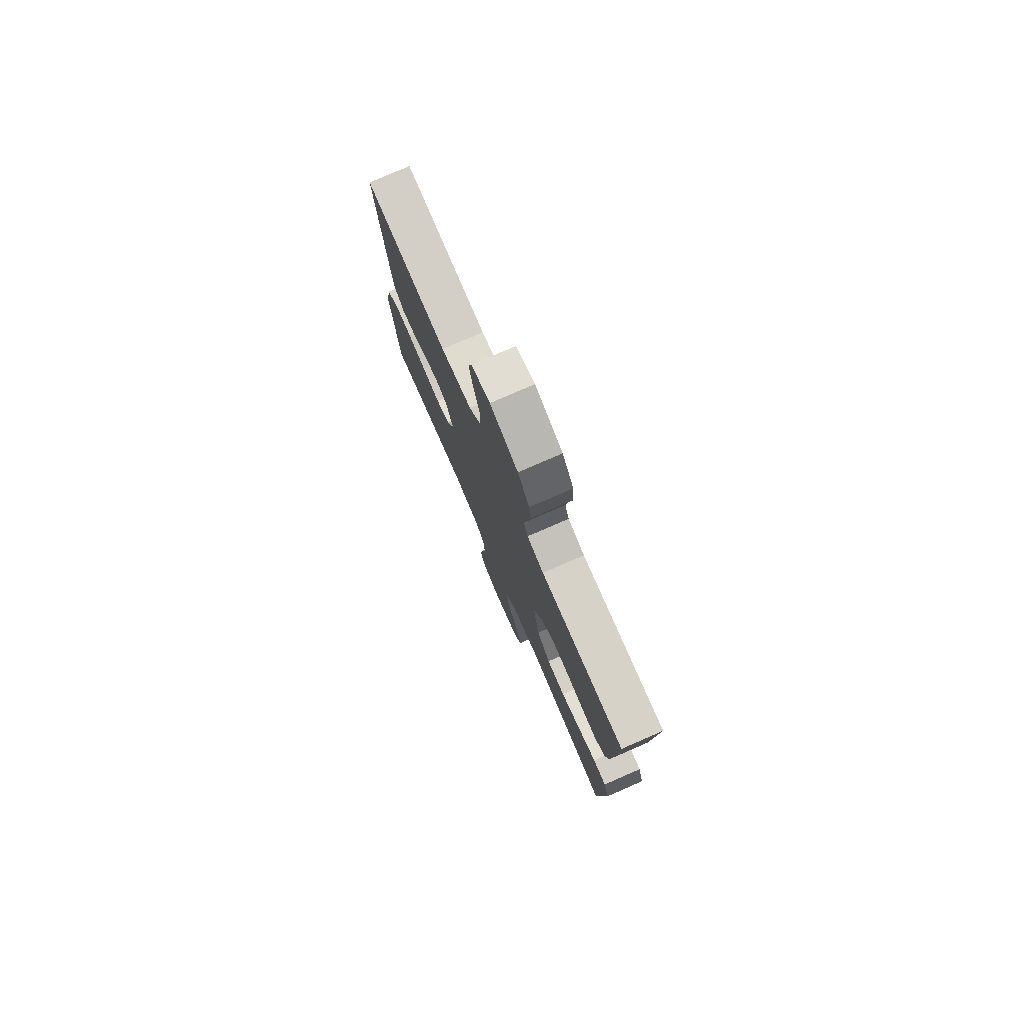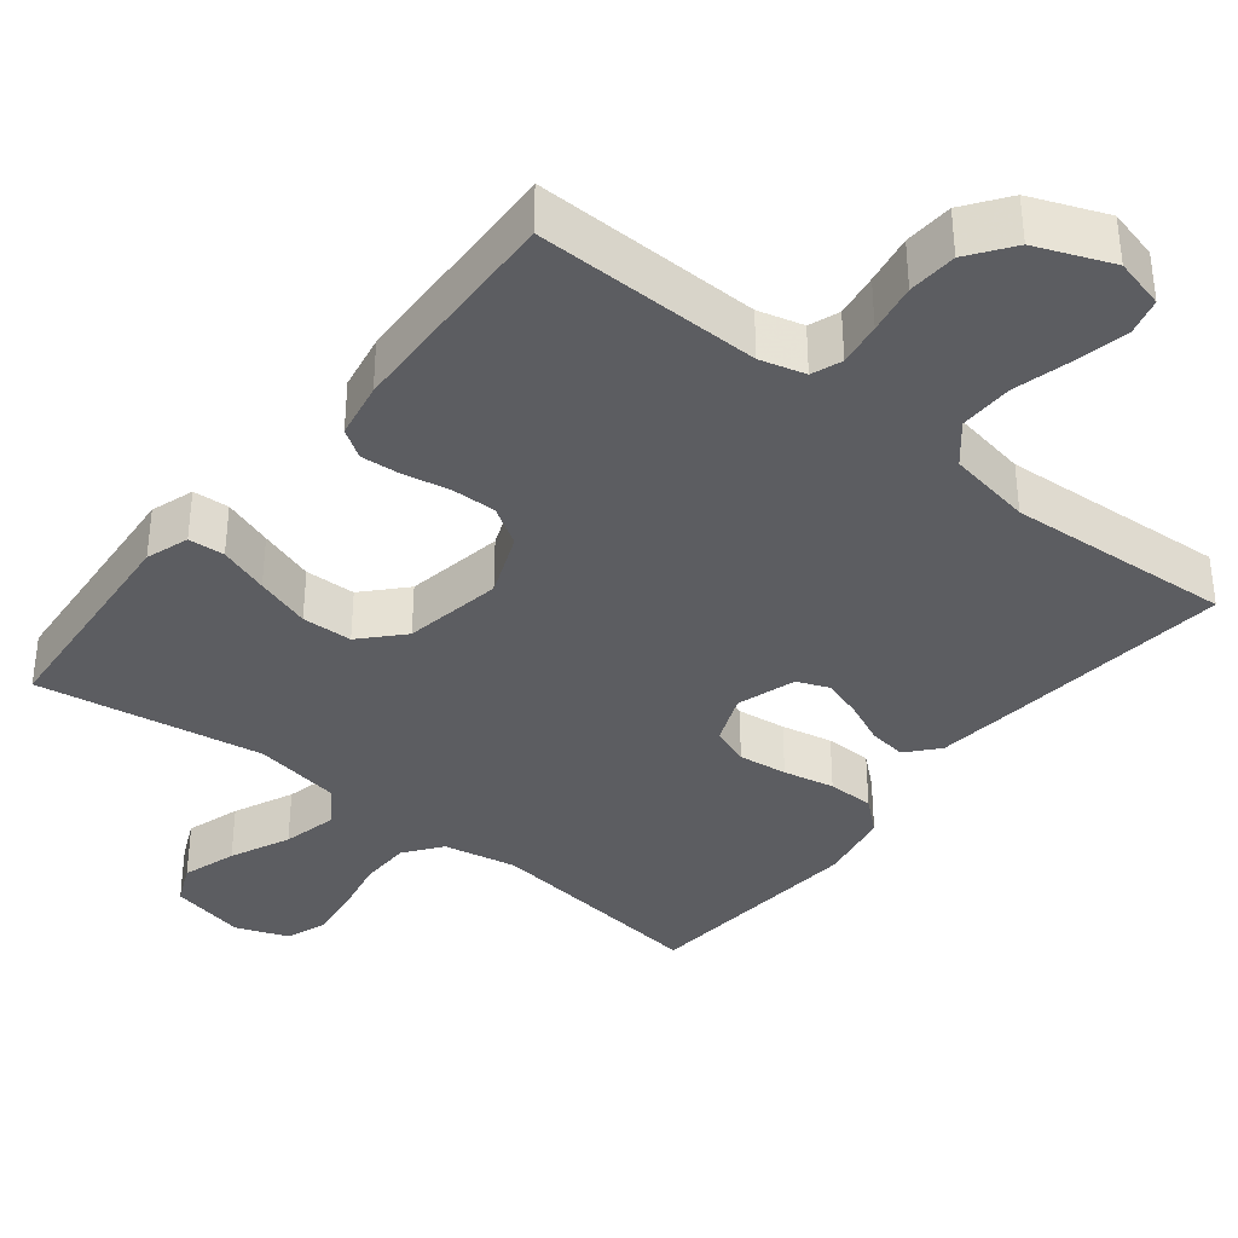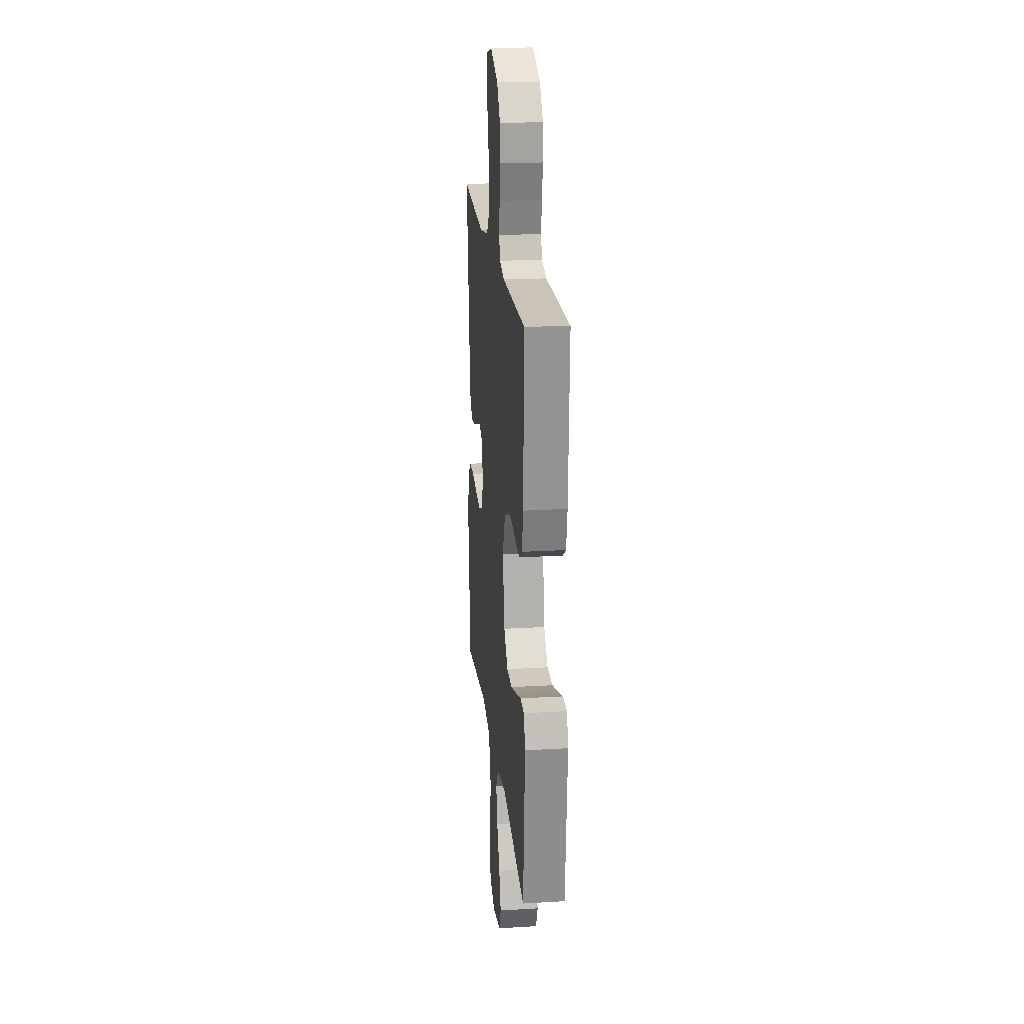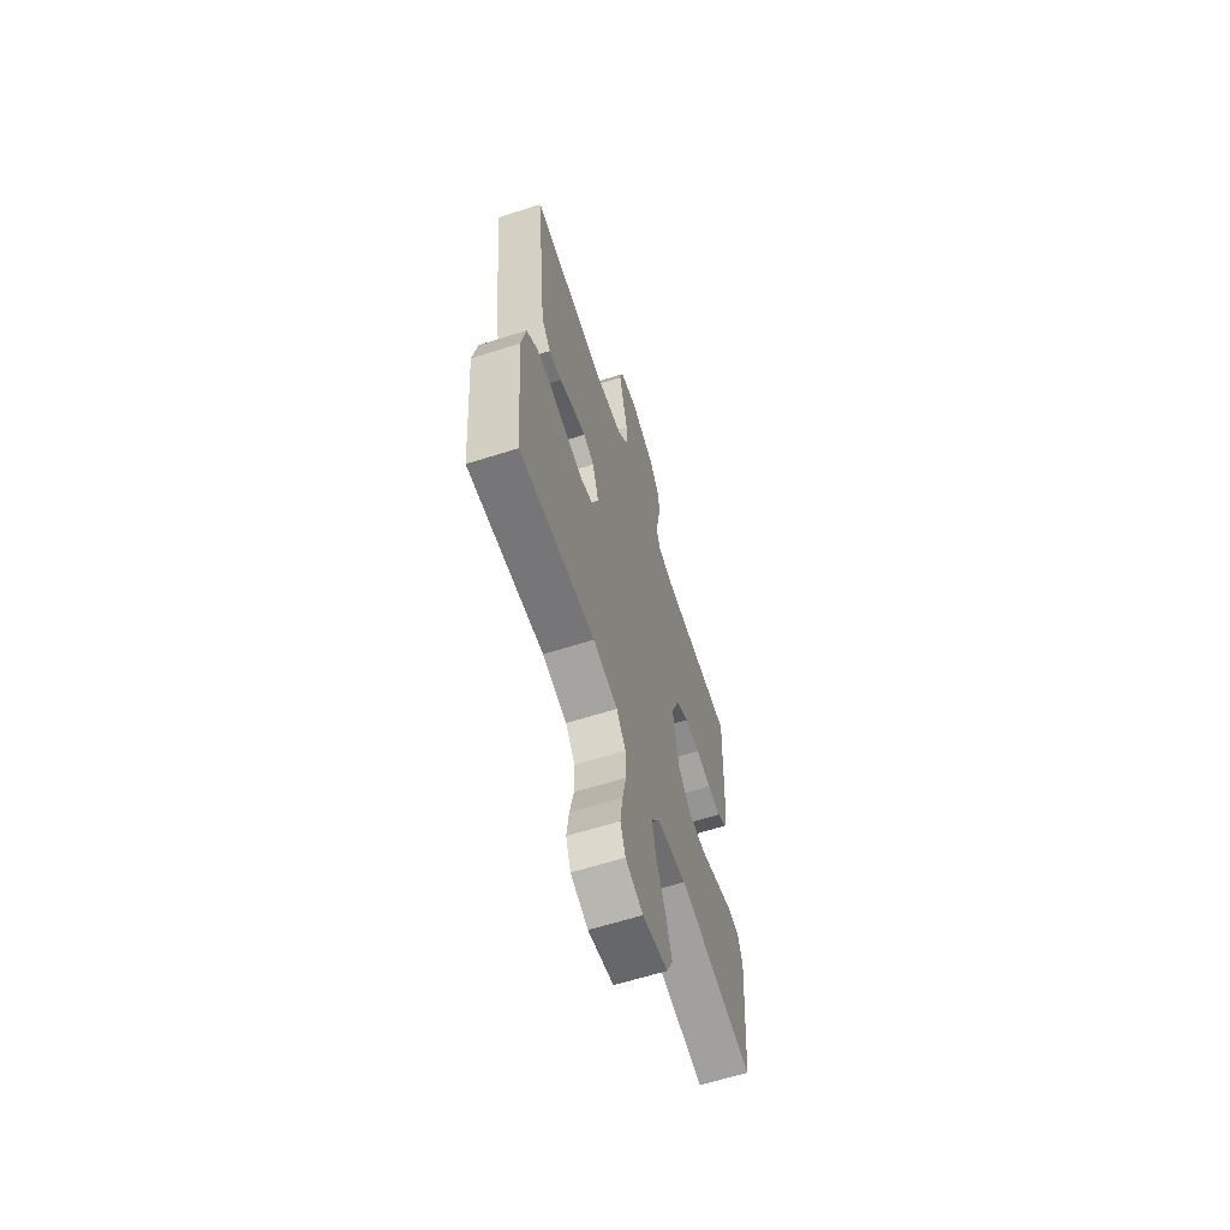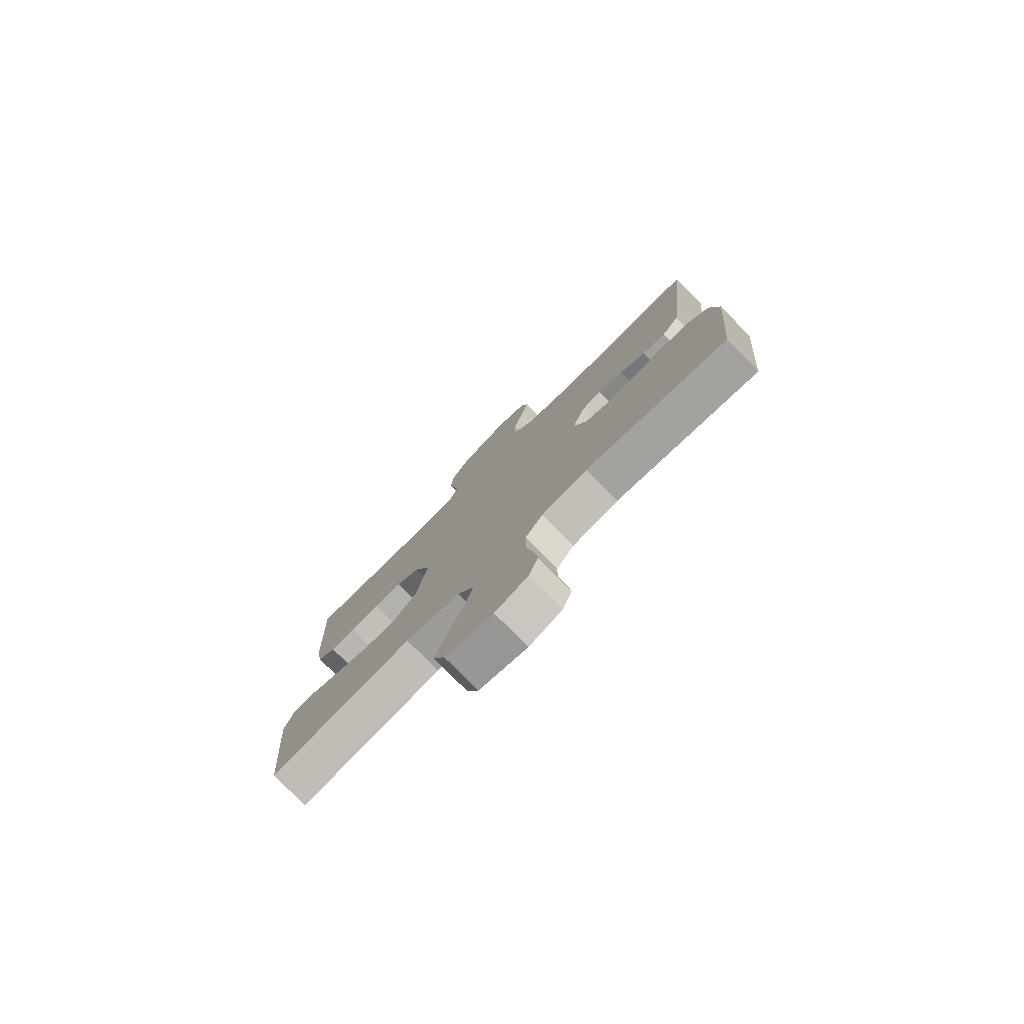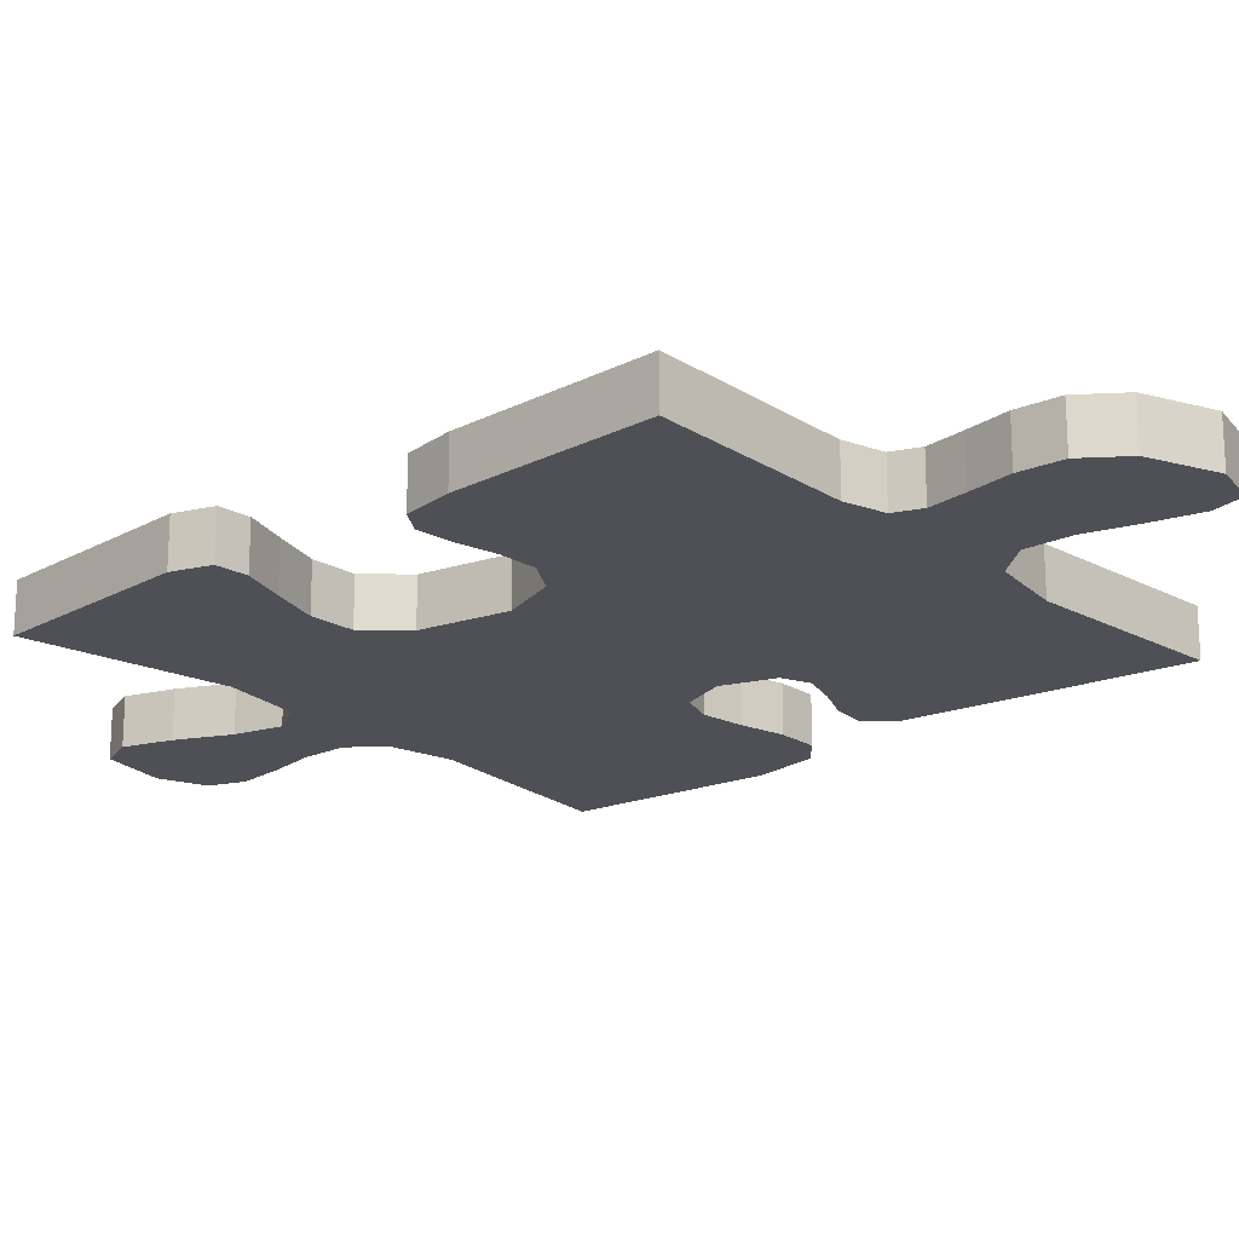
<metadata>
{"format":"obj","ext":"obj","renderer":"f3d","projection":"perspective","resolution":1024,"background":"white","views":[{"elev":78.2,"azim":-113.5,"up":"+Z"},{"elev":-36.8,"azim":-38.5,"up":"+Y"},{"elev":21.2,"azim":-96.1,"up":"+Z"},{"elev":-63.4,"azim":107.8,"up":"+Z"},{"elev":-78.4,"azim":44.6,"up":"+Z"},{"elev":-19.4,"azim":-48.7,"up":"+Y"}]}
</metadata>
<code>
v 0.5 0.07 0.5
v 0.468 0.07 0.2
v 0.455 0.07 0.086
v 0.419 0.07 0.045
v 0.369 0.07 0.052
v 0.314 0.07 0.077
v 0.26 0.07 0.095
v 0.217 0.07 0.078
v 0.192 0.07 0
v 0.219 0.07 -0.067
v 0.27 0.07 -0.086
v 0.335 0.07 -0.078
v 0.403 0.07 -0.064
v 0.465 0.07 -0.065
v 0.509 0.07 -0.103
v 0.527 0.07 -0.2
v 0.5 0.07 -0.5
v 0.2 0.07 -0.463
v 0.103 0.07 -0.482
v 0.066 0.07 -0.531
v 0.065 0.07 -0.599
v 0.08 0.07 -0.673
v 0.089 0.07 -0.743
v 0.069 0.07 -0.796
v 0 0.07 -0.822
v -0.101 0.07 -0.8
v -0.125 0.07 -0.746
v -0.102 0.07 -0.674
v -0.066 0.07 -0.595
v -0.049 0.07 -0.523
v -0.083 0.07 -0.471
v -0.2 0.07 -0.451
v -0.5 0.07 -0.5
v -0.524 0.07 -0.2
v -0.505 0.07 -0.143
v -0.457 0.07 -0.14
v -0.391 0.07 -0.163
v -0.318 0.07 -0.187
v -0.251 0.07 -0.185
v -0.201 0.07 -0.131
v -0.178 0.07 0
v -0.212 0.07 0.085
v -0.263 0.07 0.117
v -0.322 0.07 0.116
v -0.383 0.07 0.104
v -0.436 0.07 0.1
v -0.474 0.07 0.125
v -0.488 0.07 0.2
v -0.5 0.07 0.5
v -0.2 0.07 0.494
v -0.14 0.07 0.51
v -0.125 0.07 0.55
v -0.134 0.07 0.608
v -0.146 0.07 0.674
v -0.142 0.07 0.739
v -0.1 0.07 0.797
v 0 0.07 0.837
v 0.067 0.07 0.82
v 0.08 0.07 0.771
v 0.065 0.07 0.701
v 0.045 0.07 0.624
v 0.044 0.07 0.553
v 0.088 0.07 0.501
v 0.2 0.07 0.481
v 0.5 0 0.5
v 0.468 0 0.2
v 0.455 0 0.086
v 0.419 0 0.045
v 0.369 0 0.052
v 0.314 0 0.077
v 0.26 0 0.095
v 0.217 0 0.078
v 0.192 0 0
v 0.219 0 -0.067
v 0.27 0 -0.086
v 0.335 0 -0.078
v 0.403 0 -0.064
v 0.465 0 -0.065
v 0.509 0 -0.103
v 0.527 0 -0.2
v 0.5 0 -0.5
v 0.2 0 -0.463
v 0.103 0 -0.482
v 0.066 0 -0.531
v 0.065 0 -0.599
v 0.08 0 -0.673
v 0.089 0 -0.743
v 0.069 0 -0.796
v 0 0 -0.822
v -0.101 0 -0.8
v -0.125 0 -0.746
v -0.102 0 -0.674
v -0.066 0 -0.595
v -0.049 0 -0.523
v -0.083 0 -0.471
v -0.2 0 -0.451
v -0.5 0 -0.5
v -0.524 0 -0.2
v -0.505 0 -0.143
v -0.457 0 -0.14
v -0.391 0 -0.163
v -0.318 0 -0.187
v -0.251 0 -0.185
v -0.201 0 -0.131
v -0.178 0 0
v -0.212 0 0.085
v -0.263 0 0.117
v -0.322 0 0.116
v -0.383 0 0.104
v -0.436 0 0.1
v -0.474 0 0.125
v -0.488 0 0.2
v -0.5 0 0.5
v -0.2 0 0.494
v -0.14 0 0.51
v -0.125 0 0.55
v -0.134 0 0.608
v -0.146 0 0.674
v -0.142 0 0.739
v -0.1 0 0.797
v 0 0 0.837
v 0.067 0 0.82
v 0.08 0 0.771
v 0.065 0 0.701
v 0.045 0 0.624
v 0.044 0 0.553
v 0.088 0 0.501
v 0.2 0 0.481
f 58 59 60 61
f 56 57 58 61
f 56 61 62
f 53 54 55 56
f 52 53 56 62
f 51 52 62 63
f 47 48 49 50
f 44 45 46 47
f 43 44 47 50
f 42 43 50 51
f 34 35 36 37
f 32 33 34 37
f 31 32 37 38
f 26 27 28 29
f 26 29 30
f 25 26 30
f 24 25 30
f 21 22 23 24
f 21 24 30
f 20 21 30 31
f 15 16 17 18
f 15 18 19
f 12 13 14 15
f 11 12 15 19
f 10 11 19 20
f 3 4 5 6
f 3 6 7
f 64 1 2 3
f 64 3 7
f 63 64 7 8
f 41 42 51 63
f 40 41 63 8
f 39 40 8 9
f 20 31 38 39
f 9 10 20 39
f 125 124 123 122
f 125 122 121 120
f 126 125 120
f 120 119 118 117
f 126 120 117 116
f 127 126 116 115
f 114 113 112 111
f 111 110 109 108
f 114 111 108 107
f 115 114 107 106
f 101 100 99 98
f 101 98 97 96
f 102 101 96 95
f 93 92 91 90
f 94 93 90
f 94 90 89
f 94 89 88
f 88 87 86 85
f 94 88 85
f 95 94 85 84
f 82 81 80 79
f 83 82 79
f 79 78 77 76
f 83 79 76 75
f 84 83 75 74
f 70 69 68 67
f 71 70 67
f 67 66 65 128
f 71 67 128
f 72 71 128 127
f 127 115 106 105
f 72 127 105 104
f 73 72 104 103
f 103 102 95 84
f 103 84 74 73
f 1 65 66 2
f 2 66 67 3
f 3 67 68 4
f 4 68 69 5
f 5 69 70 6
f 6 70 71 7
f 7 71 72 8
f 8 72 73 9
f 9 73 74 10
f 10 74 75 11
f 11 75 76 12
f 12 76 77 13
f 13 77 78 14
f 14 78 79 15
f 15 79 80 16
f 16 80 81 17
f 17 81 82 18
f 18 82 83 19
f 19 83 84 20
f 20 84 85 21
f 21 85 86 22
f 22 86 87 23
f 23 87 88 24
f 24 88 89 25
f 25 89 90 26
f 26 90 91 27
f 27 91 92 28
f 28 92 93 29
f 29 93 94 30
f 30 94 95 31
f 31 95 96 32
f 32 96 97 33
f 33 97 98 34
f 34 98 99 35
f 35 99 100 36
f 36 100 101 37
f 37 101 102 38
f 38 102 103 39
f 39 103 104 40
f 40 104 105 41
f 41 105 106 42
f 42 106 107 43
f 43 107 108 44
f 44 108 109 45
f 45 109 110 46
f 46 110 111 47
f 47 111 112 48
f 48 112 113 49
f 49 113 114 50
f 50 114 115 51
f 51 115 116 52
f 52 116 117 53
f 53 117 118 54
f 54 118 119 55
f 55 119 120 56
f 56 120 121 57
f 57 121 122 58
f 58 122 123 59
f 59 123 124 60
f 60 124 125 61
f 61 125 126 62
f 62 126 127 63
f 63 127 128 64
f 64 128 65 1

</code>
